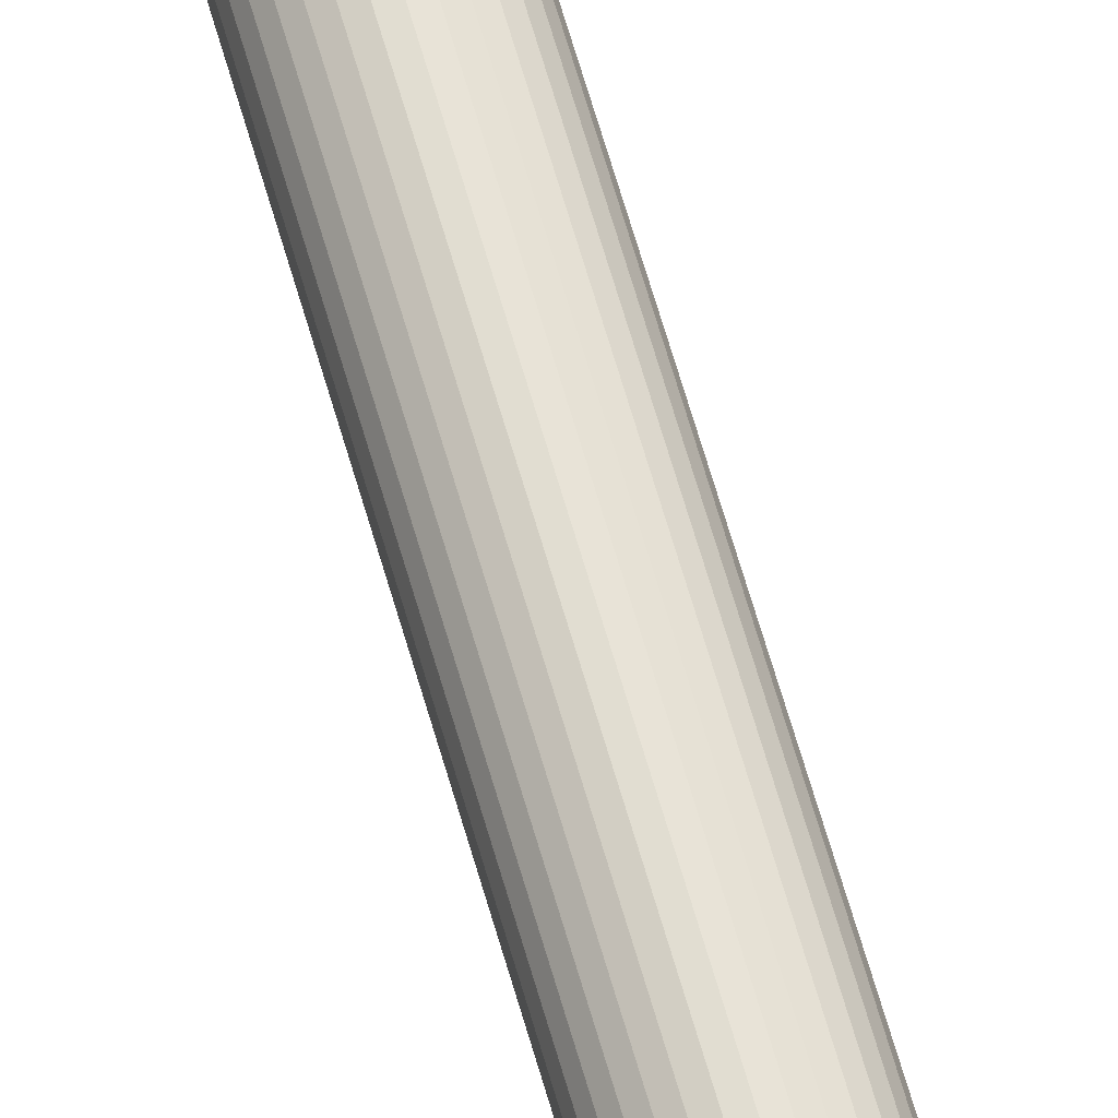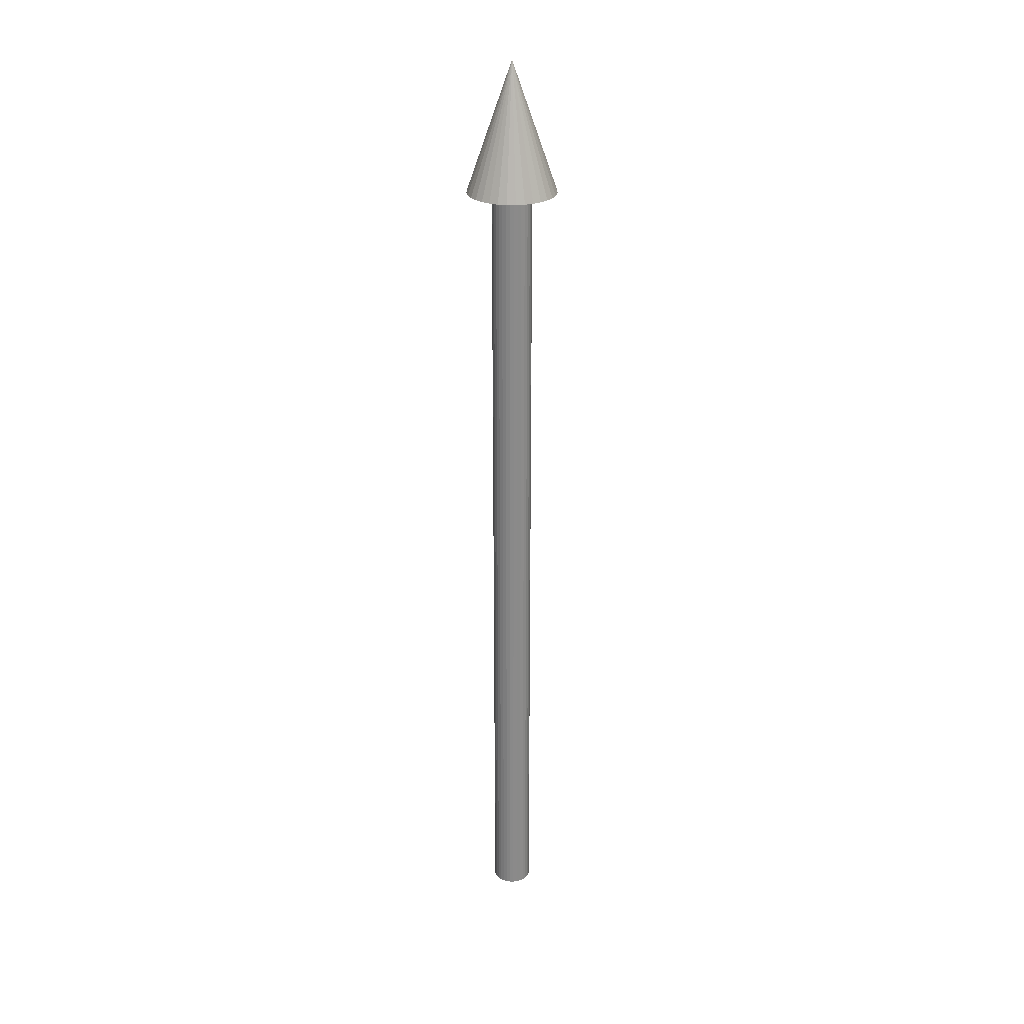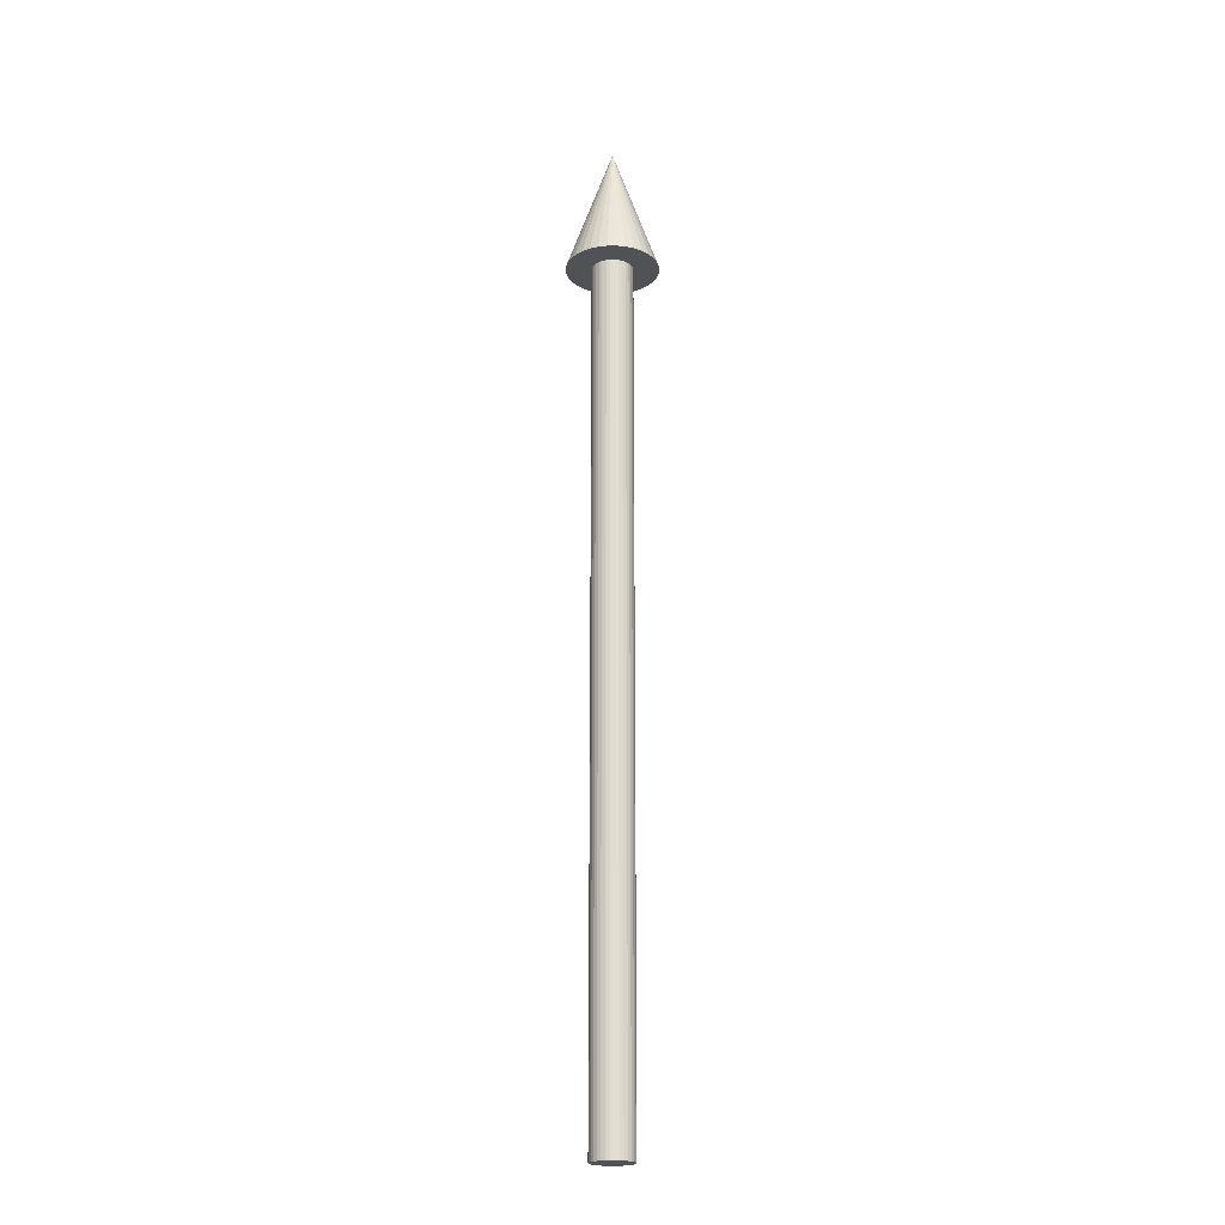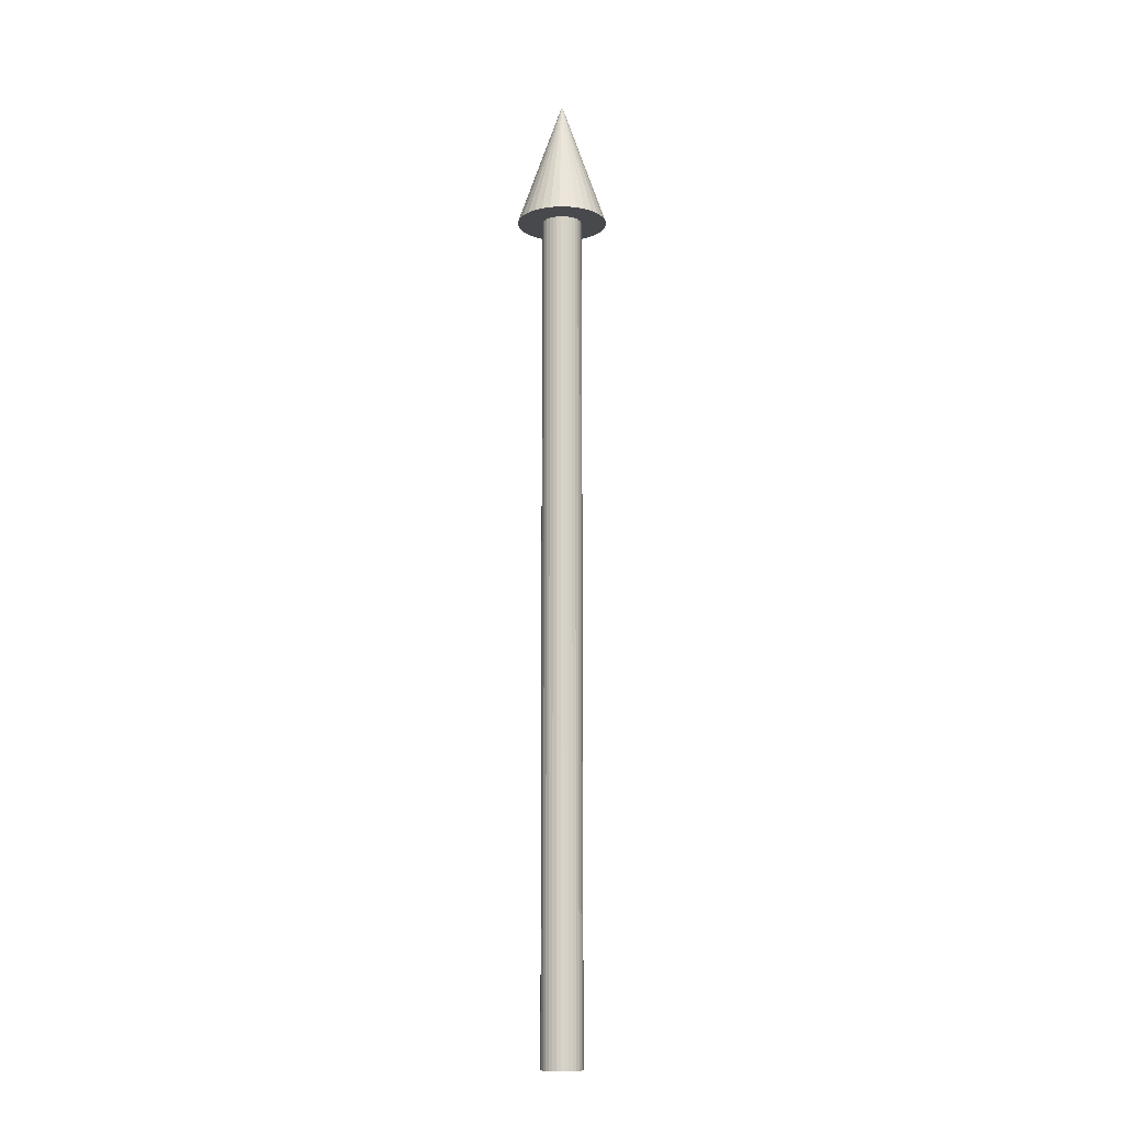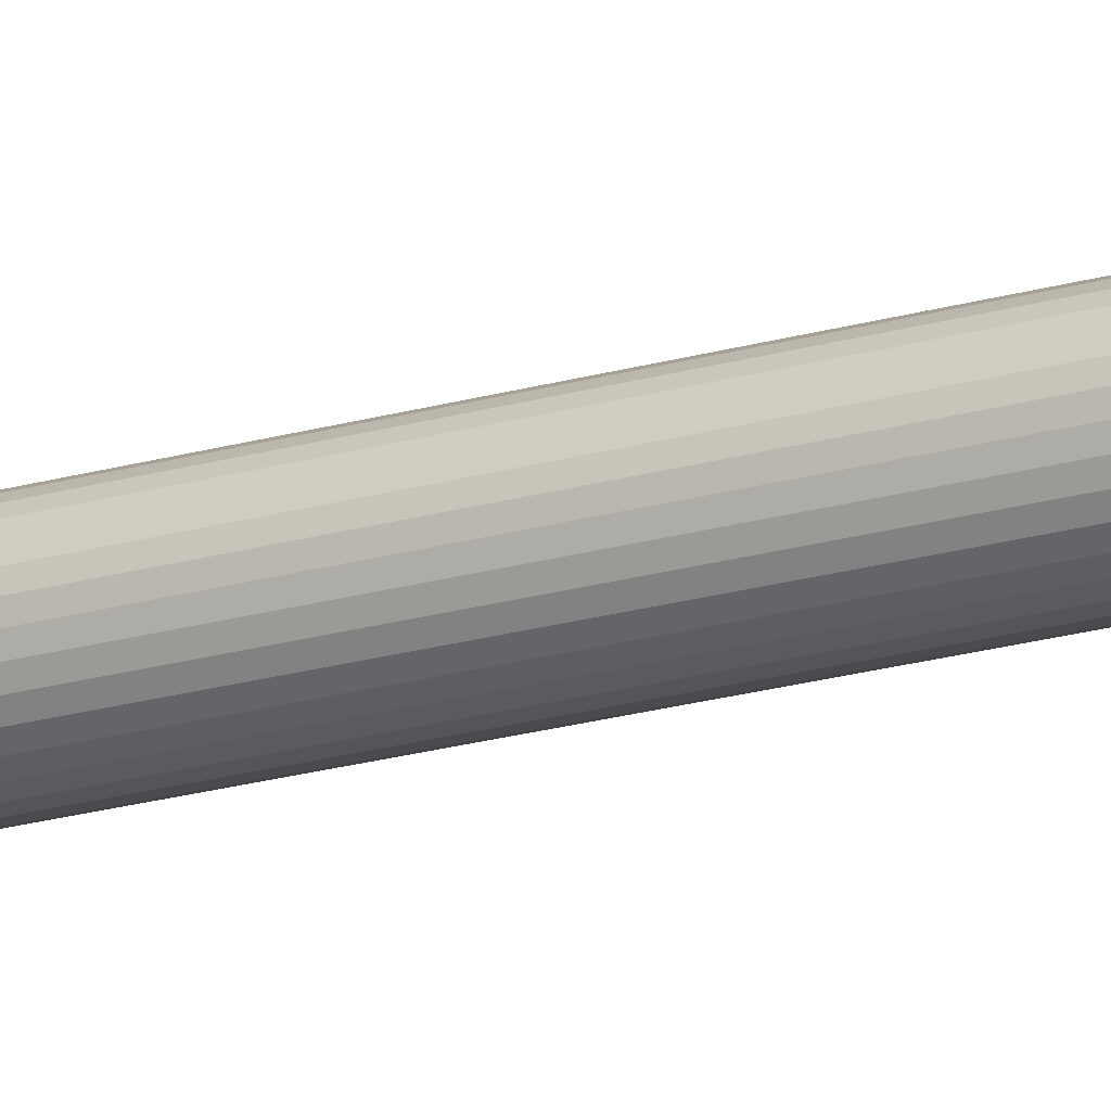
<metadata>
{"format":"obj","ext":"obj","renderer":"f3d","projection":"perspective","resolution":1024,"background":"white","views":[{"elev":64.4,"azim":-15.9,"up":"+Z"},{"elev":26.7,"azim":119.0,"up":"+Y"},{"elev":-21.3,"azim":-4.9,"up":"+Y"},{"elev":-12.4,"azim":138.8,"up":"+Y"},{"elev":-19.0,"azim":119.9,"up":"+Z"}]}
</metadata>
<code>
o pri_x_Cylinder
v -0.004277 0.1684 -0
v -0.004194 0.1684 -0.000834
v -0.003951 0.1684 -0.001637
v -0.003556 0.1684 -0.002376
v -0.003024 0.1684 -0.003024
v -0.002376 0.1684 -0.003556
v -0.001637 0.1684 -0.003951
v -0.000834 0.1684 -0.004194
v -0 0.1684 -0.004277
v 0.000834 0.1684 -0.004194
v 0.001637 0.1684 -0.003951
v 0.002376 0.1684 -0.003556
v 0.003024 0.1684 -0.003024
v 0.003556 0.1684 -0.002376
v 0.003951 0.1684 -0.001637
v 0.004194 0.1684 -0.000834
v 0.004277 0.1684 -0
v 0.004194 0.1684 0.000834
v 0.003951 0.1684 0.001637
v 0.003556 0.1684 0.002376
v 0.003024 0.1684 0.003024
v 0.002376 0.1684 0.003556
v 0.001637 0.1684 0.003951
v 0.000834 0.1684 0.004194
v -0 0.1684 0.004277
v -0.000834 0.1684 0.004194
v -0.001637 0.1684 0.003951
v -0.002376 0.1684 0.003556
v -0.003024 0.1684 0.003024
v -0.003556 0.1684 0.002376
v -0.003951 0.1684 0.001637
v -0.004194 0.1684 0.000834
v -0.004194 0.1684 -0.000834
v -0.004277 0.1684 -0
v -0.003951 0.1684 -0.001637
v -0.003556 0.1684 -0.002376
v -0.003024 0.1684 -0.003024
v -0.002376 0.1684 -0.003556
v -0.001637 0.1684 -0.003951
v -0.000834 0.1684 -0.004194
v -0 0.1684 -0.004277
v 0.000834 0.1684 -0.004194
v 0.001637 0.1684 -0.003951
v 0.002376 0.1684 -0.003556
v 0.003024 0.1684 -0.003024
v 0.003556 0.1684 -0.002376
v 0.003951 0.1684 -0.001637
v 0.004194 0.1684 -0.000834
v 0.004277 0.1684 -0
v 0.004194 0.1684 0.000834
v 0.003951 0.1684 0.001637
v 0.003556 0.1684 0.002376
v 0.003024 0.1684 0.003024
v 0.002376 0.1684 0.003556
v 0.001637 0.1684 0.003951
v 0.000834 0.1684 0.004194
v -0 0.1684 0.004277
v -0.000834 0.1684 0.004194
v -0.001637 0.1684 0.003951
v -0.002376 0.1684 0.003556
v -0.003024 0.1684 0.003024
v -0.003556 0.1684 0.002376
v -0.003951 0.1684 0.001637
v -0.004194 0.1684 0.000834
v -0.009399 0.1684 -0.00187
v -0.009583 0.1684 -0
v -0.008854 0.1684 -0.003667
v -0.007968 0.1684 -0.005324
v -0.006776 0.1684 -0.006776
v -0.005324 0.1684 -0.007968
v -0.003667 0.1684 -0.008854
v -0.00187 0.1684 -0.009399
v -0 0.1684 -0.009583
v 0.00187 0.1684 -0.009399
v 0.003667 0.1684 -0.008854
v 0.005324 0.1684 -0.007968
v 0.006776 0.1684 -0.006776
v 0.007968 0.1684 -0.005324
v 0.008854 0.1684 -0.003667
v 0.009399 0.1684 -0.00187
v 0.009583 0.1684 -0
v 0.009399 0.1684 0.00187
v 0.008854 0.1684 0.003667
v 0.007968 0.1684 0.005324
v 0.006776 0.1684 0.006776
v 0.005324 0.1684 0.007968
v 0.003667 0.1684 0.008854
v 0.00187 0.1684 0.009399
v -0 0.1684 0.009583
v -0.00187 0.1684 0.009399
v -0.003667 0.1684 0.008854
v -0.005324 0.1684 0.007968
v -0.006776 0.1684 0.006776
v -0.007968 0.1684 0.005324
v -0.008854 0.1684 0.003667
v -0.009399 0.1684 0.00187
v -0.009399 0.1684 -0.00187
v -0.009583 0.1684 -0
v -0.008854 0.1684 -0.003667
v -0.007968 0.1684 -0.005324
v -0.006776 0.1684 -0.006776
v -0.005324 0.1684 -0.007968
v -0.003667 0.1684 -0.008854
v -0.00187 0.1684 -0.009399
v -0 0.1684 -0.009583
v 0.00187 0.1684 -0.009399
v 0.003667 0.1684 -0.008854
v 0.005324 0.1684 -0.007968
v 0.006776 0.1684 -0.006776
v 0.007968 0.1684 -0.005324
v 0.008854 0.1684 -0.003667
v 0.009399 0.1684 -0.00187
v 0.009583 0.1684 -0
v 0.009399 0.1684 0.00187
v 0.008854 0.1684 0.003667
v 0.007968 0.1684 0.005324
v 0.006776 0.1684 0.006776
v 0.005324 0.1684 0.007968
v 0.003667 0.1684 0.008854
v 0.00187 0.1684 0.009399
v -0 0.1684 0.009583
v -0.00187 0.1684 0.009399
v -0.003667 0.1684 0.008854
v -0.005324 0.1684 0.007968
v -0.006776 0.1684 0.006776
v -0.007968 0.1684 0.005324
v -0.008854 0.1684 0.003667
v -0.009399 0.1684 0.00187
v -0 0.1959 -0
v -0 0.1959 -0
v -0 0.1959 -0
v -0 0.1959 -0
v -0 0.1959 -0
v -0 0.1959 -0
v -0 0.1959 -0
v -0 0.1959 -0
v -0 0.1959 -0
v -0 0.1959 -0
v -0 0.1959 -0
v -0 0.1959 -0
v -0 0.1959 -0
v -0 0.1959 -0
v -0 0.1959 -0
v -0 0.1959 -0
v -0 0.1959 -0
v -0 0.1959 -0
v -0 0.1959 -0
v -0 0.1959 -0
v -0 0.1959 -0
v -0 0.1959 -0
v -0 0.1959 -0
v -0 0.1959 -0
v -0 0.1959 -0
v -0 0.1959 -0
v -0 0.1959 -0
v -0 0.1959 -0
v -0 0.1959 -0
v -0 0.1959 -0
v -0 0.1959 -0
v -0 0.1959 -0
v -0.004277 -0.009302 0
v -0.004194 -0.009302 -0.000834
v -0.003951 -0.009302 -0.001637
v -0.003556 -0.009302 -0.002376
v -0.003024 -0.009302 -0.003024
v -0.002376 -0.009302 -0.003556
v -0.001637 -0.009302 -0.003951
v -0.000834 -0.009302 -0.004194
v 0 -0.009302 -0.004277
v 0.000834 -0.009302 -0.004194
v 0.001637 -0.009302 -0.003951
v 0.002376 -0.009302 -0.003556
v 0.003024 -0.009302 -0.003024
v 0.003556 -0.009302 -0.002376
v 0.003951 -0.009302 -0.001637
v 0.004194 -0.009302 -0.000834
v 0.004277 -0.009302 0
v 0.004194 -0.009302 0.000834
v 0.003951 -0.009302 0.001637
v 0.003556 -0.009302 0.002376
v 0.003024 -0.009302 0.003024
v 0.002376 -0.009302 0.003556
v 0.001637 -0.009302 0.003951
v 0.000834 -0.009302 0.004194
v 0 -0.009302 0.004277
v -0.000834 -0.009302 0.004194
v -0.001637 -0.009302 0.003951
v -0.002376 -0.009302 0.003556
v -0.003024 -0.009302 0.003024
v -0.003556 -0.009302 0.002376
v -0.003951 -0.009302 0.001637
v -0.004194 -0.009302 0.000834
f 1 162 161
f 2 163 162
f 3 164 163
f 4 165 164
f 5 166 165
f 6 167 166
f 7 168 167
f 8 169 168
f 9 170 169
f 10 171 170
f 11 172 171
f 12 173 172
f 13 174 173
f 14 175 174
f 15 176 175
f 176 17 177
f 17 178 177
f 178 19 179
f 19 180 179
f 180 21 181
f 21 182 181
f 22 183 182
f 23 184 183
f 24 185 184
f 25 186 185
f 26 187 186
f 27 188 187
f 28 189 188
f 29 190 189
f 30 191 190
f 4 35 36
f 31 192 191
f 32 161 192
f 38 71 39
f 13 44 45
f 22 53 54
f 31 62 63
f 9 40 41
f 18 49 50
f 27 58 59
f 5 36 37
f 14 45 46
f 23 54 55
f 32 63 64
f 10 41 42
f 19 50 51
f 28 59 60
f 6 37 38
f 15 46 47
f 24 55 56
f 2 34 33
f 1 64 34
f 11 42 43
f 20 51 52
f 29 60 61
f 7 38 39
f 16 47 48
f 25 56 57
f 3 33 35
f 12 43 44
f 21 52 53
f 30 61 62
f 8 39 40
f 17 48 49
f 26 57 58
f 74 105 106
f 52 85 53
f 40 71 72
f 53 86 54
f 41 72 73
f 55 86 87
f 41 74 42
f 55 88 56
f 42 75 43
f 57 88 89
f 43 76 44
f 57 90 58
f 44 77 45
f 58 91 59
f 46 77 78
f 59 92 60
f 46 79 47
f 34 65 33
f 60 93 61
f 47 80 48
f 33 67 35
f 62 93 94
f 48 81 49
f 35 68 36
f 62 95 63
f 49 82 50
f 36 69 37
f 63 96 64
f 50 83 51
f 37 70 38
f 64 66 34
f 52 83 84
f 110 141 142
f 88 119 120
f 75 106 107
f 89 120 121
f 76 107 108
f 90 121 122
f 77 108 109
f 91 122 123
f 78 109 110
f 92 123 124
f 79 110 111
f 65 98 97
f 93 124 125
f 80 111 112
f 67 97 99
f 94 125 126
f 81 112 113
f 68 99 100
f 95 126 127
f 82 113 114
f 69 100 101
f 96 127 128
f 83 114 115
f 70 101 102
f 66 128 98
f 84 115 116
f 71 102 103
f 85 116 117
f 72 103 104
f 86 117 118
f 73 104 105
f 87 118 119
f 140 139 136
f 123 156 124
f 111 142 143
f 98 129 97
f 125 156 157
f 112 143 144
f 99 129 131
f 126 157 158
f 113 144 145
f 100 131 132
f 127 158 159
f 114 145 146
f 101 132 133
f 128 159 160
f 115 146 147
f 102 133 134
f 98 160 130
f 116 147 148
f 103 134 135
f 117 148 149
f 103 136 104
f 118 149 150
f 105 136 137
f 118 151 119
f 105 138 106
f 120 151 152
f 107 138 139
f 121 152 153
f 108 139 140
f 122 153 154
f 109 140 141
f 122 155 123
f 167 175 183
f 1 2 162
f 2 3 163
f 3 4 164
f 4 5 165
f 5 6 166
f 6 7 167
f 7 8 168
f 8 9 169
f 9 10 170
f 10 11 171
f 11 12 172
f 12 13 173
f 13 14 174
f 14 15 175
f 15 16 176
f 176 16 17
f 17 18 178
f 178 18 19
f 19 20 180
f 180 20 21
f 21 22 182
f 22 23 183
f 23 24 184
f 24 25 185
f 25 26 186
f 26 27 187
f 27 28 188
f 28 29 189
f 29 30 190
f 30 31 191
f 4 3 35
f 31 32 192
f 32 1 161
f 38 70 71
f 13 12 44
f 22 21 53
f 31 30 62
f 9 8 40
f 18 17 49
f 27 26 58
f 5 4 36
f 14 13 45
f 23 22 54
f 32 31 63
f 10 9 41
f 19 18 50
f 28 27 59
f 6 5 37
f 15 14 46
f 24 23 55
f 2 1 34
f 1 32 64
f 11 10 42
f 20 19 51
f 29 28 60
f 7 6 38
f 16 15 47
f 25 24 56
f 3 2 33
f 12 11 43
f 21 20 52
f 30 29 61
f 8 7 39
f 17 16 48
f 26 25 57
f 74 73 105
f 52 84 85
f 40 39 71
f 53 85 86
f 41 40 72
f 55 54 86
f 41 73 74
f 55 87 88
f 42 74 75
f 57 56 88
f 43 75 76
f 57 89 90
f 44 76 77
f 58 90 91
f 46 45 77
f 59 91 92
f 46 78 79
f 34 66 65
f 60 92 93
f 47 79 80
f 33 65 67
f 62 61 93
f 48 80 81
f 35 67 68
f 62 94 95
f 49 81 82
f 36 68 69
f 63 95 96
f 50 82 83
f 37 69 70
f 64 96 66
f 52 51 83
f 110 109 141
f 88 87 119
f 75 74 106
f 89 88 120
f 76 75 107
f 90 89 121
f 77 76 108
f 91 90 122
f 78 77 109
f 92 91 123
f 79 78 110
f 65 66 98
f 93 92 124
f 80 79 111
f 67 65 97
f 94 93 125
f 81 80 112
f 68 67 99
f 95 94 126
f 82 81 113
f 69 68 100
f 96 95 127
f 83 82 114
f 70 69 101
f 66 96 128
f 84 83 115
f 71 70 102
f 85 84 116
f 72 71 103
f 86 85 117
f 73 72 104
f 87 86 118
f 131 129 130
f 160 159 158
f 132 131 130
f 160 158 157
f 133 132 130
f 160 157 156
f 134 133 130
f 160 156 155
f 135 134 130
f 155 154 153
f 135 130 160
f 155 153 152
f 136 135 160
f 155 152 151
f 138 137 136
f 160 155 151
f 139 138 136
f 160 151 150
f 136 160 150
f 149 148 147
f 136 150 149
f 147 146 145
f 136 149 147
f 145 144 143
f 147 145 143
f 142 141 140
f 136 147 143
f 143 142 140
f 136 143 140
f 123 155 156
f 111 110 142
f 98 130 129
f 125 124 156
f 112 111 143
f 99 97 129
f 126 125 157
f 113 112 144
f 100 99 131
f 127 126 158
f 114 113 145
f 101 100 132
f 128 127 159
f 115 114 146
f 102 101 133
f 98 128 160
f 116 115 147
f 103 102 134
f 117 116 148
f 103 135 136
f 118 117 149
f 105 104 136
f 118 150 151
f 105 137 138
f 120 119 151
f 107 106 138
f 121 120 152
f 108 107 139
f 122 121 153
f 109 108 140
f 122 154 155
f 191 192 161
f 161 162 163
f 163 164 165
f 165 166 167
f 167 168 169
f 169 170 167
f 170 171 167
f 171 172 173
f 173 174 175
f 175 176 177
f 177 178 179
f 179 180 181
f 181 182 183
f 183 184 187
f 184 185 187
f 185 186 187
f 187 188 189
f 189 190 191
f 191 161 167
f 161 163 167
f 163 165 167
f 171 173 175
f 175 177 179
f 179 181 175
f 181 183 175
f 187 189 183
f 189 191 183
f 167 171 175
f 191 167 183

</code>
